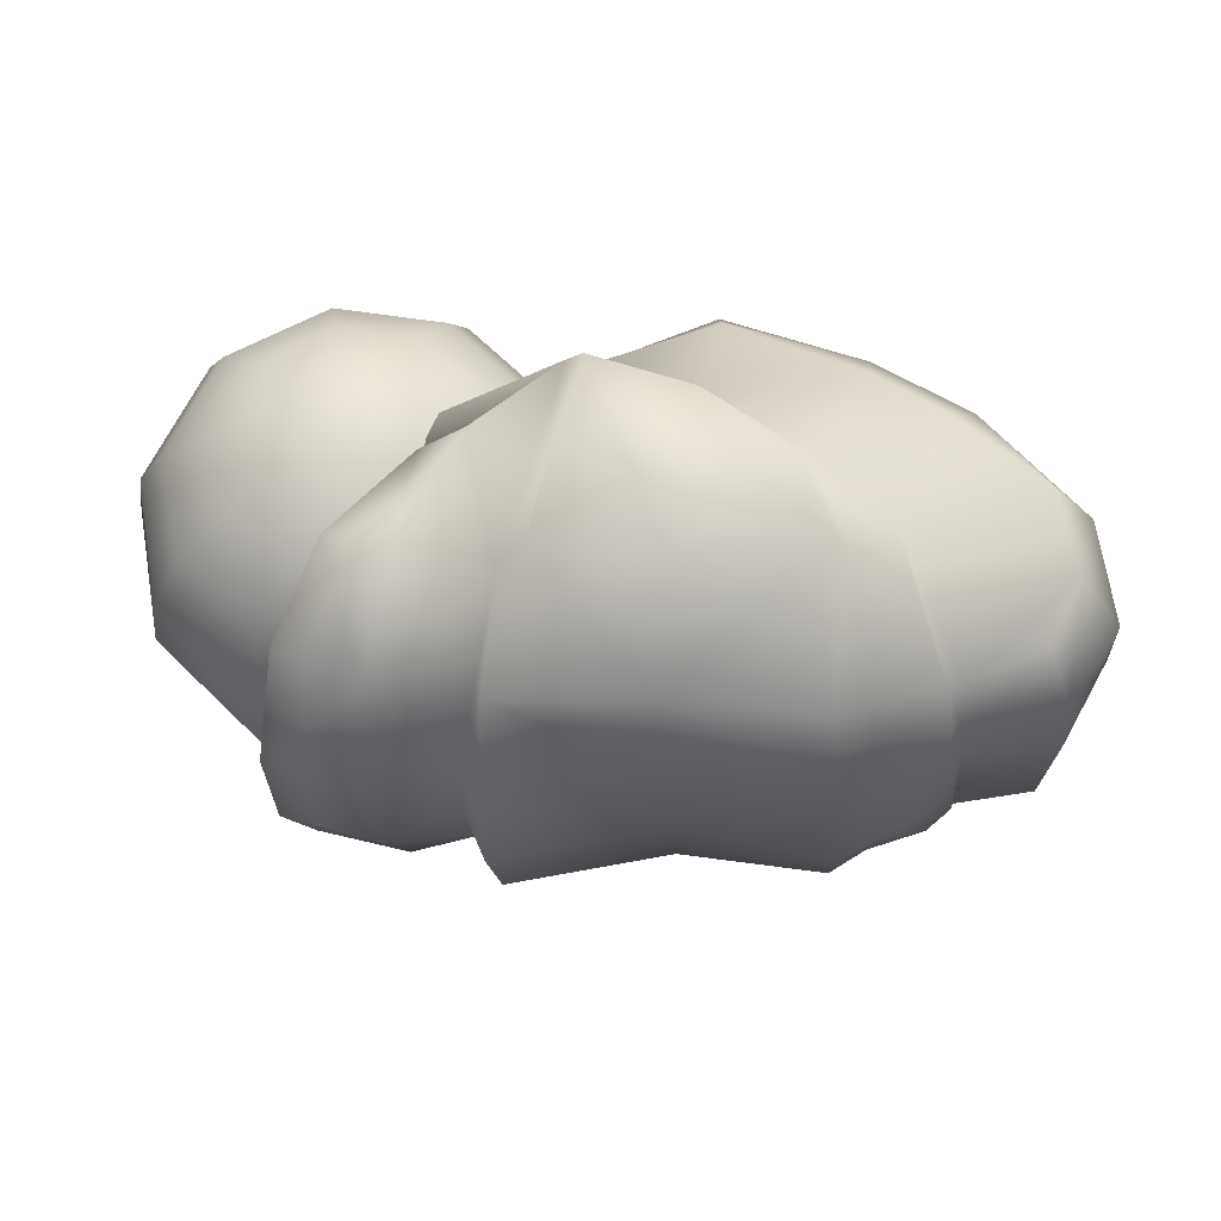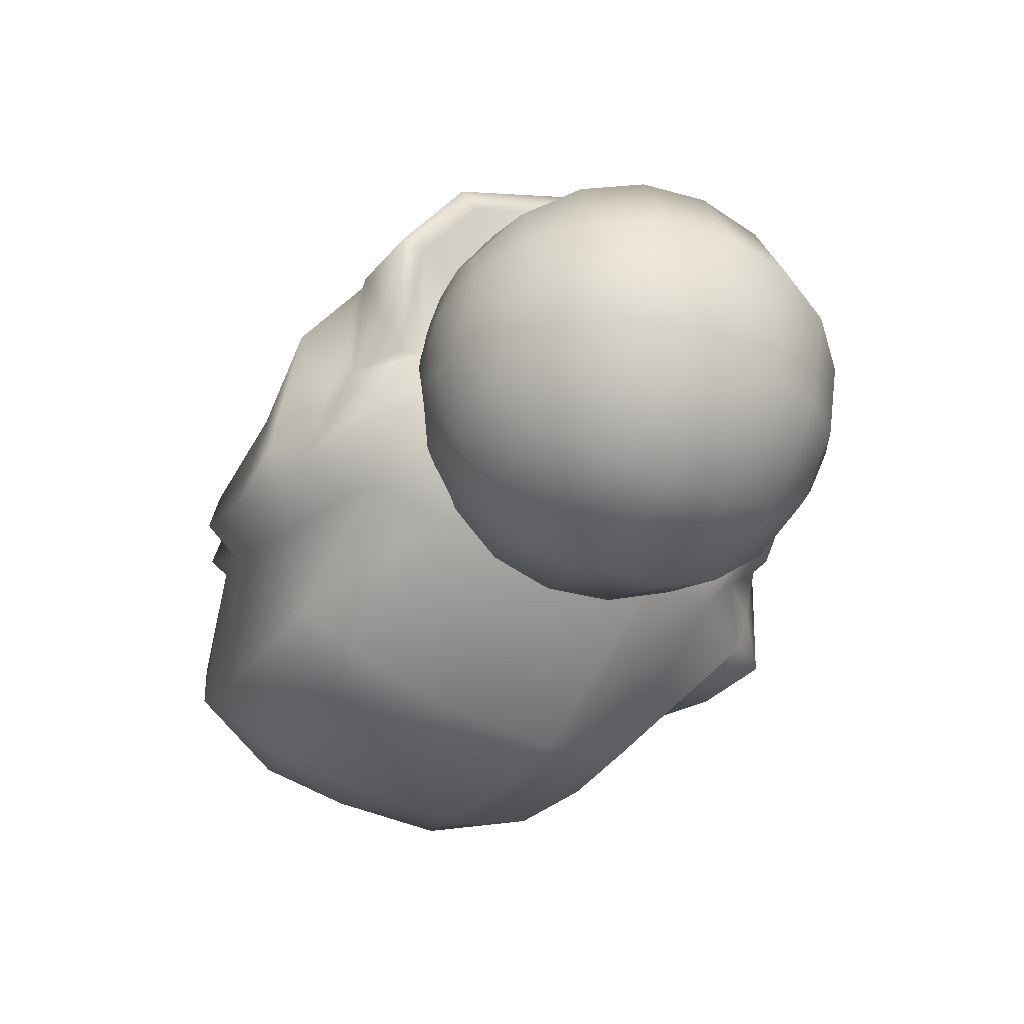
<metadata>
{"format":"obj","ext":"obj","renderer":"f3d","projection":"perspective","resolution":1024,"background":"white","views":[{"elev":67.4,"azim":8.3,"up":"+Y"},{"elev":-48.7,"azim":-117.3,"up":"+Z"}]}
</metadata>
<code>
v 0.1603 0.03663 0.03281
v 0.1529 0.0537 0.02691
v 0.1364 0.05133 0.03624
v 0.139 0.03451 0.04115
v 0.01253 0.03646 0.004569
v 0.01449 0.05122 0.003283
v 0.01813 0.05202 -0.009407
v 0.02207 0.0339 -0.02124
v 0.1343 0.03531 -0.03476
v 0.1277 0.05799 -0.02149
v 0.1506 0.05721 -0.008138
v 0.1628 0.03094 -0.0147
v 0.17 0.03314 0.0111
v 0.1579 0.05582 0.01095
v 0.1198 0.06514 0.01272
v 0.1348 -0.04011 -0.02789
v 0.1529 -0.04446 -0.01017
v 0.1526 -0.04847 0.01114
v 0.1252 -0.05437 0.006357
v -0.01035 0.02199 0.06456
v -0.007314 0.0523 0.04983
v -0.00626 0.04725 0.04634
v -0.009825 0.01991 0.05751
v 0.03735 -0.04601 -0.02245
v 0.04987 -0.06316 -0.02059
v 0.03977 -0.05529 -0.008039
v 0.03113 -0.05723 -0.004179
v 0.01686 -0.05742 0.005087
v 0.02345 -0.04859 -0.01465
v 0.04178 0.05303 -0.02161
v 0.038 0.03507 -0.02857
v 0.04459 0.06996 -0.01645
v 0.1368 0.03409 0.0463
v 0.1331 0.05351 0.03955
v 0.1044 -0.05489 -0.00686
v 0.105 -0.04153 -0.03899
v 0.1093 0.0378 -0.04306
v 0.1092 0.05744 -0.02945
v 0.0989 0.0682 -0.002896
v 0.1457 -0.04217 0.02376
v 0.1345 -0.04501 0.02614
v 0.1318 -0.04825 0.03018
v 0.004623 -0.05971 0.02749
v 0.007396 -0.06757 0.0314
v -0.001538 -0.05705 0.04929
v -0.002413 -0.05048 0.04448
v 0.0007 0.05907 0.02785
v 0.01257 0.03565 0.0301
v 0.000542 0.06533 0.02838
v 0.1196 0.06998 0.01591
v 0.1219 0.03628 0.05177
v 0.1165 0.05426 0.04344
v 0.1098 0.05723 0.04863
v 0.1137 0.03983 0.05727
v 0.1017 -0.06962 -0.000608
v 0.1221 -0.05138 0.03412
v 0.1128 -0.0564 0.03863
v 0.08156 -0.05378 -0.01199
v 0.08057 -0.04162 -0.0444
v 0.07472 0.0392 -0.04818
v 0.07594 0.05563 -0.03811
v 0.07404 0.06417 -0.01423
v 0.109 0.0702 0.01951
v 0.1008 0.07577 0.02163
v 0.09539 0.07903 0.002742
v 0.07387 0.07824 -0.01028
v 0.07861 -0.07049 -0.01344
v 0.04851 -0.06629 -0.007141
v 0.03699 -0.06201 -0.002361
v 0.01588 0.05774 0.002658
v 0.04923 0.07899 -0.014
v 0.0551 -0.07208 -0.02014
v 0.0427 -0.06058 0.05375
v 0.05108 -0.07265 0.02482
v 0.07849 -0.06849 0.02016
v 0.07827 -0.05187 0.04544
v 0.07428 0.03806 0.05824
v 0.07562 0.05412 0.0508
v 0.03869 0.06092 0.05783
v 0.03855 0.03327 0.07045
v 0.07231 0.07376 0.02648
v 0.04357 0.07577 0.03036
v 0.1626 -0.02873 0.02906
v 0.1633 0.006748 0.03054
v 0.138 0.004532 0.04469
v 0.1376 -0.02717 0.03738
v 0.1706 -0.02734 0.007166
v 0.1716 0.007874 0.008635
v 0.164 -0.0234 -0.01639
v 0.1614 0.007541 -0.01963
v 0.1363 -0.01605 -0.03656
v 0.1344 0.007702 -0.03677
v 0.1051 -0.01752 -0.04745
v 0.1066 0.006644 -0.04628
v 0.08049 -0.01955 -0.05078
v 0.08065 0.008602 -0.04991
v 0.03532 -0.02567 -0.02712
v 0.03489 0.001259 -0.02742
v 0.02487 -0.0368 -0.02174
v 0.02319 0.000639 -0.02139
v 0.01167 -0.02444 0.007994
v 0.01212 0.007541 0.006195
v 0.0117 -0.02508 0.02819
v 0.01216 0.006815 0.02919
v -0.005933 -0.03801 0.05235
v -0.00951 -0.008182 0.05897
v -0.005413 -0.04118 0.05944
v -0.01006 -0.01264 0.06572
v 0.08071 -0.0272 0.0571
v 0.08091 0.005132 0.06125
v 0.03965 0.002343 0.07392
v 0.04114 -0.03513 0.06808
v 0.1248 -0.03035 0.04868
v 0.1253 0.00178 0.05566
v 0.1171 0.000189 0.06207
v 0.1166 -0.03187 0.0552
v 0.1379 -0.02645 0.04331
v 0.1402 0.00602 0.04818
v 0.03872 -0.05008 0.04545
v 0.04312 -0.06281 0.02369
v 0.03592 -0.02795 0.05842
v 0.03286 0.003023 0.06308
v 0.03282 0.02482 0.06089
v 0.03577 0.05047 0.05065
v 0.0378 0.06484 0.03153
v 0.03223 -0.06319 -0.002058
v 0.02249 -0.06722 0.02647
v 0.01787 -0.05795 0.0496
v 0.01741 -0.04273 0.06105
v 0.01419 -0.005608 0.0707
v 0.01297 0.02293 0.06896
v 0.01329 0.05288 0.05621
v 0.01667 0.06879 0.02845
v 0.02637 0.06638 8e-05
v -6e-06 0.0082 0.02038
v 9e-06 -0.002084 0.02041
v 0 -0.05464 -0.000181
v -0.01688 -0.05197 -0.000181
v -0.0321 -0.04421 -0.000181
v -0.04419 -0.03213 -0.000181
v -0.05194 -0.0169 -0.000181
v -0.05461 -2.7e-05 -0.00018
v -0.05194 0.01685 -0.00018
v -0.04419 0.03207 -0.00018
v -0.0321 0.04416 -0.00018
v -0.01688 0.05192 -0.00018
v -0 0.05459 -0.00018
v -0.01365 0.05192 -0.0101
v -0.02597 0.04416 -0.01905
v -0.03575 0.03207 -0.02615
v -0.04202 0.01685 -0.03071
v -0.04419 -2.7e-05 -0.03228
v -0.04202 -0.0169 -0.03071
v -0.03575 -0.03213 -0.02615
v -0.02597 -0.04421 -0.01905
v -0.01365 -0.05197 -0.0101
v -0.005215 -0.05197 -0.01623
v -0.00992 -0.04421 -0.03071
v -0.01365 -0.03213 -0.0422
v -0.01605 -0.0169 -0.04958
v -0.01688 -2.7e-05 -0.05212
v -0.01605 0.01685 -0.04958
v -0.01365 0.03207 -0.0422
v -0.00992 0.04416 -0.03071
v -0.005215 0.05192 -0.01623
v 0.005215 0.05192 -0.01623
v 0.00992 0.04416 -0.03071
v 0.01365 0.03207 -0.0422
v 0.01605 0.01685 -0.04958
v 0.01688 -2.7e-05 -0.05212
v 0.01605 -0.0169 -0.04958
v 0.01365 -0.03213 -0.0422
v 0.00992 -0.04421 -0.03071
v 0.005215 -0.05197 -0.01623
v 0.01365 -0.05197 -0.0101
v 0.02597 -0.04421 -0.01905
v 0.03575 -0.03213 -0.02615
v 0.04202 -0.0169 -0.03071
v 0.04419 -2.7e-05 -0.03228
v 0.04202 0.01685 -0.03071
v 0.03575 0.03207 -0.02615
v 0.02597 0.04416 -0.01905
v 0.01365 0.05192 -0.0101
v 0.01688 0.05192 -0.00018
v 0.0321 0.04416 -0.00018
v 0.04419 0.03207 -0.00018
v 0.05194 0.01685 -0.00018
v 0.05461 -2.7e-05 -0.00018
v 0.05194 -0.0169 -0.000181
v 0.04419 -0.03213 -0.000181
v 0.0321 -0.04421 -0.000181
v 0.01688 -0.05197 -0.000181
v 0.01365 -0.05197 0.009739
v 0.02597 -0.04421 0.01869
v 0.03575 -0.03213 0.02579
v 0.04202 -0.0169 0.03035
v 0.04419 -2.7e-05 0.03192
v 0.04202 0.01685 0.03035
v 0.03575 0.03207 0.02579
v 0.02597 0.04416 0.01869
v 0.01365 0.05192 0.00974
v 0.005215 0.05192 0.01587
v 0.00992 0.04416 0.03035
v 0.01365 0.03207 0.04184
v 0.01605 0.01685 0.04922
v 0.01688 -2.7e-05 0.05176
v 0.01605 -0.0169 0.04922
v 0.01365 -0.03213 0.04184
v 0.00992 -0.04421 0.03035
v 0.005215 -0.05197 0.01587
v -0.005215 -0.05197 0.01587
v -0.00992 -0.04421 0.03035
v -0.01365 -0.03213 0.04184
v -0.01605 -0.0169 0.04922
v -0.01688 -2.7e-05 0.05176
v -0.01605 0.01685 0.04922
v -0.01365 0.03207 0.04184
v -0.00992 0.04416 0.03035
v -0.005215 0.05192 0.01587
v -0.01365 0.05192 0.00974
v -0.02597 0.04416 0.01869
v -0.03575 0.03207 0.02579
v -0.04202 0.01685 0.03035
v -0.04419 -2.7e-05 0.03192
v -0.04202 -0.0169 0.03035
v -0.03575 -0.03213 0.02579
v -0.02597 -0.04421 0.01869
v -0.01365 -0.05197 0.009739
f 2 3 4
f 5 6 7
f 9 10 11
f 12 11 14
f 11 10 15
f 17 18 19
f 20 21 22
f 8 7 30
f 32 30 7
f 4 3 34
f 35 36 16
f 38 10 9
f 10 38 39
f 14 15 3
f 1 13 14
f 18 40 41
f 19 41 42
f 43 44 45
f 22 47 48
f 21 49 47
f 15 50 34
f 52 53 54
f 55 35 56
f 36 35 58
f 61 38 37
f 62 39 38
f 63 64 53
f 39 62 66
f 58 35 55
f 68 69 26
f 48 47 6
f 70 6 47
f 62 32 71
f 30 32 62
f 31 30 61
f 59 58 25
f 25 58 67
f 74 75 76
f 77 78 79
f 78 81 82
f 84 85 86
f 87 88 84
f 89 90 88
f 91 92 90
f 94 92 91
f 96 94 93
f 98 96 95
f 100 98 97
f 101 102 100
f 104 102 101
f 106 104 103
f 108 106 105
f 109 110 111
f 113 114 115
f 117 86 85
f 84 1 4
f 84 88 13
f 88 90 12
f 9 12 90
f 37 9 92
f 96 60 37
f 31 60 96
f 8 31 98
f 102 5 8
f 48 5 102
f 23 48 104
f 20 23 106
f 110 77 80
f 51 54 115
f 118 85 4
f 40 83 86
f 18 87 83
f 17 89 87
f 16 91 89
f 36 93 91
f 59 95 93
f 97 95 59
f 99 97 24
f 28 101 99
f 103 101 28
f 46 105 103
f 107 105 46
f 76 109 112
f 56 113 116
f 86 117 42
f 50 63 52
f 51 33 34
f 114 118 33
f 117 118 114
f 42 117 113
f 35 42 56
f 81 66 71
f 81 65 66
f 64 81 78
f 54 53 78
f 54 77 110
f 115 110 109
f 116 109 76
f 75 55 57
f 67 55 75
f 72 67 75
f 50 15 39
f 63 50 39
f 63 39 65
f 81 64 65
f 68 25 72
f 120 74 73
f 112 121 119
f 111 122 121
f 111 80 123
f 80 79 124
f 79 82 125
f 82 71 32
f 68 72 74
f 69 68 120
f 127 120 119
f 119 121 129
f 121 122 130
f 122 123 131
f 123 124 132
f 124 125 133
f 125 32 134
f 134 32 6
f 133 134 70
f 132 133 49
f 132 21 20
f 130 131 20
f 129 130 108
f 129 107 45
f 44 127 128
f 126 69 127
f 69 126 27
f 126 44 43
f 126 43 28
f 126 28 27
f 28 29 24
f 26 24 25
f 27 24 26
f 28 24 27
f 146 147 148
f 145 146 148
f 145 149 150
f 143 144 150
f 143 151 152
f 141 142 152
f 141 153 154
f 139 140 154
f 139 155 156
f 137 138 156
f 137 156 157
f 156 155 158
f 155 154 159
f 153 160 159
f 153 152 161
f 152 151 162
f 151 150 163
f 150 149 164
f 149 148 165
f 148 147 165
f 165 147 166
f 164 165 166
f 164 167 168
f 163 168 169
f 161 162 169
f 161 170 171
f 159 160 171
f 159 172 173
f 157 158 173
f 137 157 174
f 137 174 175
f 173 176 175
f 172 177 176
f 172 171 178
f 171 170 179
f 170 169 180
f 168 181 180
f 167 182 181
f 166 183 182
f 166 147 183
f 183 147 184
f 182 183 184
f 181 182 185
f 181 186 187
f 179 180 187
f 179 188 189
f 178 189 190
f 177 190 191
f 176 191 192
f 137 175 192
f 137 192 193
f 192 191 194
f 191 190 195
f 189 196 195
f 189 188 197
f 187 198 197
f 187 186 199
f 186 185 200
f 184 201 200
f 184 147 201
f 201 147 202
f 200 201 202
f 199 200 203
f 198 199 204
f 198 205 206
f 196 197 206
f 196 207 208
f 195 208 209
f 194 209 210
f 137 193 210
f 137 210 211
f 210 209 212
f 208 213 212
f 207 214 213
f 207 206 215
f 205 216 215
f 204 217 216
f 204 203 218
f 203 202 219
f 202 147 219
f 219 147 220
f 219 220 221
f 217 218 221
f 217 222 223
f 215 216 223
f 214 215 224
f 213 214 225
f 213 226 227
f 212 227 228
f 137 211 228
f 137 228 138
f 228 227 139
f 227 226 140
f 226 225 141
f 225 224 142
f 223 143 142
f 223 222 144
f 221 145 144
f 220 146 145
f 220 147 146
f 1 2 4
f 8 5 7
f 12 9 11
f 13 12 14
f 14 11 15
f 16 17 19
f 23 20 22
f 31 8 30
f 6 32 7
f 33 4 34
f 19 35 16
f 37 38 9
f 15 10 39
f 2 14 3
f 2 1 14
f 19 18 41
f 35 19 42
f 46 43 45
f 23 22 48
f 22 21 47
f 3 15 34
f 51 52 54
f 57 55 56
f 59 36 58
f 60 61 37
f 61 62 38
f 52 63 53
f 65 39 66
f 67 58 55
f 25 68 26
f 5 48 6
f 49 70 47
f 66 62 71
f 61 30 62
f 60 31 61
f 24 59 25
f 72 25 67
f 73 74 76
f 80 77 79
f 79 78 82
f 83 84 86
f 83 87 84
f 87 89 88
f 89 91 90
f 93 94 91
f 95 96 93
f 97 98 95
f 99 100 97
f 99 101 100
f 103 104 101
f 105 106 103
f 107 108 105
f 112 109 111
f 116 113 115
f 118 117 85
f 85 84 4
f 1 84 13
f 13 88 12
f 92 9 90
f 94 37 92
f 94 96 37
f 98 31 96
f 100 8 98
f 100 102 8
f 104 48 102
f 106 23 104
f 108 20 106
f 111 110 80
f 114 51 115
f 33 118 4
f 41 40 86
f 40 18 83
f 18 17 87
f 17 16 89
f 16 36 91
f 36 59 93
f 24 97 59
f 29 99 24
f 29 28 99
f 43 103 28
f 43 46 103
f 45 107 46
f 73 76 112
f 57 56 116
f 41 86 42
f 34 50 52
f 52 51 34
f 51 114 33
f 113 117 114
f 56 42 113
f 82 81 71
f 53 64 78
f 77 54 78
f 115 54 110
f 116 115 109
f 57 116 76
f 76 75 57
f 74 72 75
f 64 63 65
f 119 120 73
f 73 112 119
f 112 111 121
f 122 111 123
f 123 80 124
f 124 79 125
f 125 82 32
f 120 68 74
f 127 69 120
f 128 127 119
f 128 119 129
f 129 121 130
f 130 122 131
f 131 123 132
f 132 124 133
f 133 125 134
f 70 134 6
f 49 133 70
f 21 132 49
f 131 132 20
f 108 130 20
f 107 129 108
f 128 129 45
f 45 44 128
f 44 126 127
f 26 69 27
f 149 145 148
f 144 145 150
f 151 143 150
f 142 143 152
f 153 141 152
f 140 141 154
f 155 139 154
f 138 139 156
f 157 156 158
f 158 155 159
f 154 153 159
f 160 153 161
f 161 152 162
f 162 151 163
f 163 150 164
f 164 149 165
f 167 164 166
f 163 164 168
f 162 163 169
f 170 161 169
f 160 161 171
f 172 159 171
f 158 159 173
f 174 157 173
f 174 173 175
f 173 172 176
f 177 172 178
f 178 171 179
f 179 170 180
f 169 168 180
f 168 167 181
f 167 166 182
f 185 182 184
f 186 181 185
f 180 181 187
f 188 179 187
f 178 179 189
f 177 178 190
f 176 177 191
f 175 176 192
f 193 192 194
f 194 191 195
f 190 189 195
f 196 189 197
f 188 187 197
f 198 187 199
f 199 186 200
f 185 184 200
f 203 200 202
f 204 199 203
f 205 198 204
f 197 198 206
f 207 196 206
f 195 196 208
f 194 195 209
f 193 194 210
f 211 210 212
f 209 208 212
f 208 207 213
f 214 207 215
f 206 205 215
f 205 204 216
f 217 204 218
f 218 203 219
f 218 219 221
f 222 217 221
f 216 217 223
f 224 215 223
f 225 214 224
f 226 213 225
f 212 213 227
f 211 212 228
f 138 228 139
f 139 227 140
f 140 226 141
f 141 225 142
f 224 223 142
f 143 223 144
f 222 221 144
f 221 220 145
f 2 3 4
f 5 6 7
f 9 10 11
f 12 11 14
f 11 10 15
f 17 18 19
f 20 21 22
f 8 7 30
f 32 30 7
f 4 3 34
f 35 36 16
f 38 10 9
f 10 38 39
f 14 15 3
f 1 13 14
f 18 40 41
f 19 41 42
f 43 44 45
f 22 47 48
f 21 49 47
f 15 50 34
f 52 53 54
f 55 35 56
f 36 35 58
f 61 38 37
f 62 39 38
f 63 64 53
f 39 62 66
f 58 35 55
f 68 69 26
f 48 47 6
f 70 6 47
f 62 32 71
f 30 32 62
f 31 30 61
f 59 58 25
f 25 58 67
f 74 75 76
f 77 78 79
f 78 81 82
f 84 85 86
f 87 88 84
f 89 90 88
f 91 92 90
f 94 92 91
f 96 94 93
f 98 96 95
f 100 98 97
f 101 102 100
f 104 102 101
f 106 104 103
f 108 106 105
f 109 110 111
f 113 114 115
f 117 86 85
f 84 1 4
f 84 88 13
f 88 90 12
f 9 12 90
f 37 9 92
f 96 60 37
f 31 60 96
f 8 31 98
f 102 5 8
f 48 5 102
f 23 48 104
f 20 23 106
f 110 77 80
f 51 54 115
f 118 85 4
f 40 83 86
f 18 87 83
f 17 89 87
f 16 91 89
f 36 93 91
f 59 95 93
f 97 95 59
f 99 97 24
f 28 101 99
f 103 101 28
f 46 105 103
f 107 105 46
f 76 109 112
f 56 113 116
f 86 117 42
f 50 63 52
f 51 33 34
f 114 118 33
f 117 118 114
f 42 117 113
f 35 42 56
f 81 66 71
f 81 65 66
f 64 81 78
f 54 53 78
f 54 77 110
f 115 110 109
f 116 109 76
f 75 55 57
f 67 55 75
f 72 67 75
f 50 15 39
f 63 50 39
f 63 39 65
f 81 64 65
f 68 25 72
f 120 74 73
f 112 121 119
f 111 122 121
f 111 80 123
f 80 79 124
f 79 82 125
f 82 71 32
f 68 72 74
f 69 68 120
f 127 120 119
f 119 121 129
f 121 122 130
f 122 123 131
f 123 124 132
f 124 125 133
f 125 32 134
f 134 32 6
f 133 134 70
f 132 133 49
f 132 21 20
f 130 131 20
f 129 130 108
f 129 107 45
f 44 127 128
f 126 69 127
f 69 126 27
f 126 44 43
f 126 43 28
f 126 28 27
f 28 29 24
f 26 24 25
f 27 24 26
f 28 24 27
f 146 147 148
f 145 146 148
f 145 149 150
f 143 144 150
f 143 151 152
f 141 142 152
f 141 153 154
f 139 140 154
f 139 155 156
f 137 138 156
f 137 156 157
f 156 155 158
f 155 154 159
f 153 160 159
f 153 152 161
f 152 151 162
f 151 150 163
f 150 149 164
f 149 148 165
f 148 147 165
f 165 147 166
f 164 165 166
f 164 167 168
f 163 168 169
f 161 162 169
f 161 170 171
f 159 160 171
f 159 172 173
f 157 158 173
f 137 157 174
f 137 174 175
f 173 176 175
f 172 177 176
f 172 171 178
f 171 170 179
f 170 169 180
f 168 181 180
f 167 182 181
f 166 183 182
f 166 147 183
f 183 147 184
f 182 183 184
f 181 182 185
f 181 186 187
f 179 180 187
f 179 188 189
f 178 189 190
f 177 190 191
f 176 191 192
f 137 175 192
f 137 192 193
f 192 191 194
f 191 190 195
f 189 196 195
f 189 188 197
f 187 198 197
f 187 186 199
f 186 185 200
f 184 201 200
f 184 147 201
f 201 147 202
f 200 201 202
f 199 200 203
f 198 199 204
f 198 205 206
f 196 197 206
f 196 207 208
f 195 208 209
f 194 209 210
f 137 193 210
f 137 210 211
f 210 209 212
f 208 213 212
f 207 214 213
f 207 206 215
f 205 216 215
f 204 217 216
f 204 203 218
f 203 202 219
f 202 147 219
f 219 147 220
f 219 220 221
f 217 218 221
f 217 222 223
f 215 216 223
f 214 215 224
f 213 214 225
f 213 226 227
f 212 227 228
f 137 211 228
f 137 228 138
f 228 227 139
f 227 226 140
f 226 225 141
f 225 224 142
f 223 143 142
f 223 222 144
f 221 145 144
f 220 146 145
f 220 147 146
f 1 2 4
f 8 5 7
f 12 9 11
f 13 12 14
f 14 11 15
f 16 17 19
f 23 20 22
f 31 8 30
f 6 32 7
f 33 4 34
f 19 35 16
f 37 38 9
f 15 10 39
f 2 14 3
f 2 1 14
f 19 18 41
f 35 19 42
f 46 43 45
f 23 22 48
f 22 21 47
f 3 15 34
f 51 52 54
f 57 55 56
f 59 36 58
f 60 61 37
f 61 62 38
f 52 63 53
f 65 39 66
f 67 58 55
f 25 68 26
f 5 48 6
f 49 70 47
f 66 62 71
f 61 30 62
f 60 31 61
f 24 59 25
f 72 25 67
f 73 74 76
f 80 77 79
f 79 78 82
f 83 84 86
f 83 87 84
f 87 89 88
f 89 91 90
f 93 94 91
f 95 96 93
f 97 98 95
f 99 100 97
f 99 101 100
f 103 104 101
f 105 106 103
f 107 108 105
f 112 109 111
f 116 113 115
f 118 117 85
f 85 84 4
f 1 84 13
f 13 88 12
f 92 9 90
f 94 37 92
f 94 96 37
f 98 31 96
f 100 8 98
f 100 102 8
f 104 48 102
f 106 23 104
f 108 20 106
f 111 110 80
f 114 51 115
f 33 118 4
f 41 40 86
f 40 18 83
f 18 17 87
f 17 16 89
f 16 36 91
f 36 59 93
f 24 97 59
f 29 99 24
f 29 28 99
f 43 103 28
f 43 46 103
f 45 107 46
f 73 76 112
f 57 56 116
f 41 86 42
f 34 50 52
f 52 51 34
f 51 114 33
f 113 117 114
f 56 42 113
f 82 81 71
f 53 64 78
f 77 54 78
f 115 54 110
f 116 115 109
f 57 116 76
f 76 75 57
f 74 72 75
f 64 63 65
f 119 120 73
f 73 112 119
f 112 111 121
f 122 111 123
f 123 80 124
f 124 79 125
f 125 82 32
f 120 68 74
f 127 69 120
f 128 127 119
f 128 119 129
f 129 121 130
f 130 122 131
f 131 123 132
f 132 124 133
f 133 125 134
f 70 134 6
f 49 133 70
f 21 132 49
f 131 132 20
f 108 130 20
f 107 129 108
f 128 129 45
f 45 44 128
f 44 126 127
f 26 69 27
f 149 145 148
f 144 145 150
f 151 143 150
f 142 143 152
f 153 141 152
f 140 141 154
f 155 139 154
f 138 139 156
f 157 156 158
f 158 155 159
f 154 153 159
f 160 153 161
f 161 152 162
f 162 151 163
f 163 150 164
f 164 149 165
f 167 164 166
f 163 164 168
f 162 163 169
f 170 161 169
f 160 161 171
f 172 159 171
f 158 159 173
f 174 157 173
f 174 173 175
f 173 172 176
f 177 172 178
f 178 171 179
f 179 170 180
f 169 168 180
f 168 167 181
f 167 166 182
f 185 182 184
f 186 181 185
f 180 181 187
f 188 179 187
f 178 179 189
f 177 178 190
f 176 177 191
f 175 176 192
f 193 192 194
f 194 191 195
f 190 189 195
f 196 189 197
f 188 187 197
f 198 187 199
f 199 186 200
f 185 184 200
f 203 200 202
f 204 199 203
f 205 198 204
f 197 198 206
f 207 196 206
f 195 196 208
f 194 195 209
f 193 194 210
f 211 210 212
f 209 208 212
f 208 207 213
f 214 207 215
f 206 205 215
f 205 204 216
f 217 204 218
f 218 203 219
f 218 219 221
f 222 217 221
f 216 217 223
f 224 215 223
f 225 214 224
f 226 213 225
f 212 213 227
f 211 212 228
f 138 228 139
f 139 227 140
f 140 226 141
f 141 225 142
f 224 223 142
f 143 223 144
f 222 221 144
f 221 220 145

</code>
